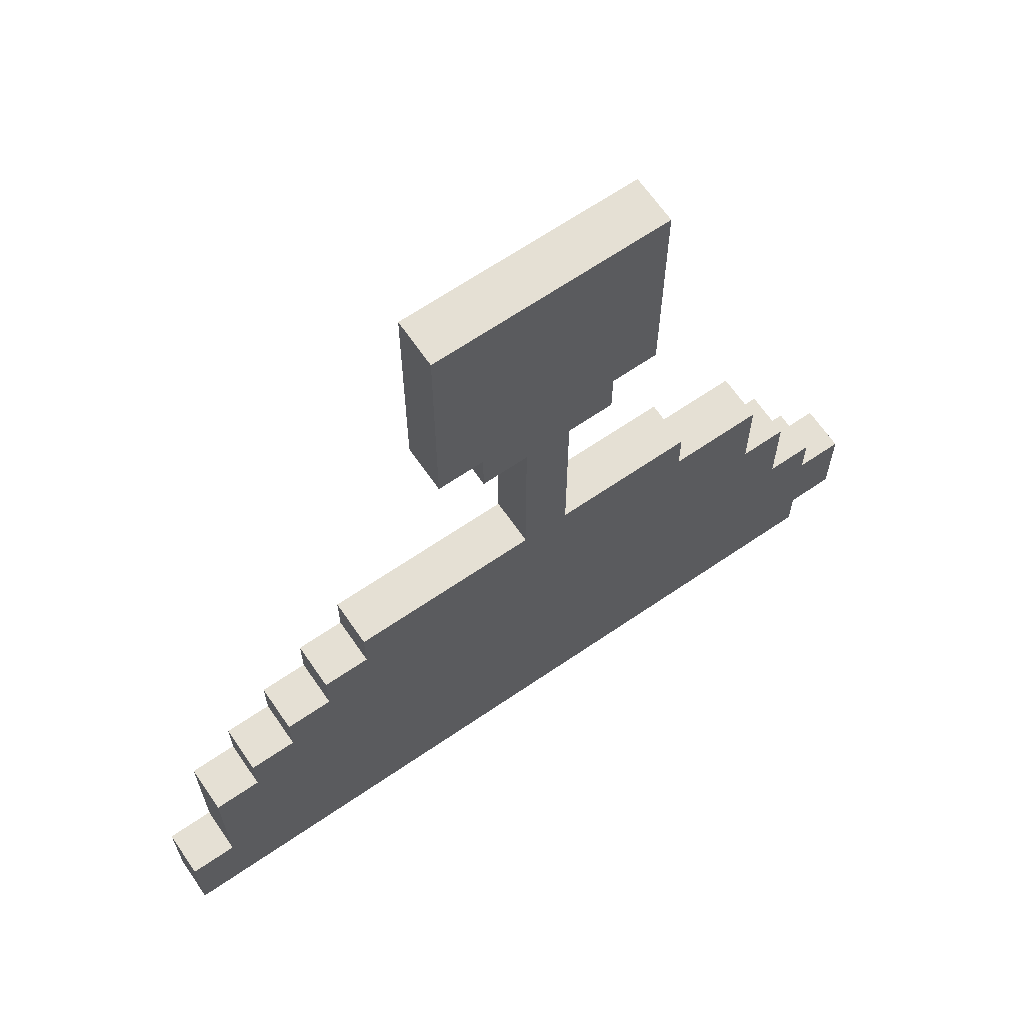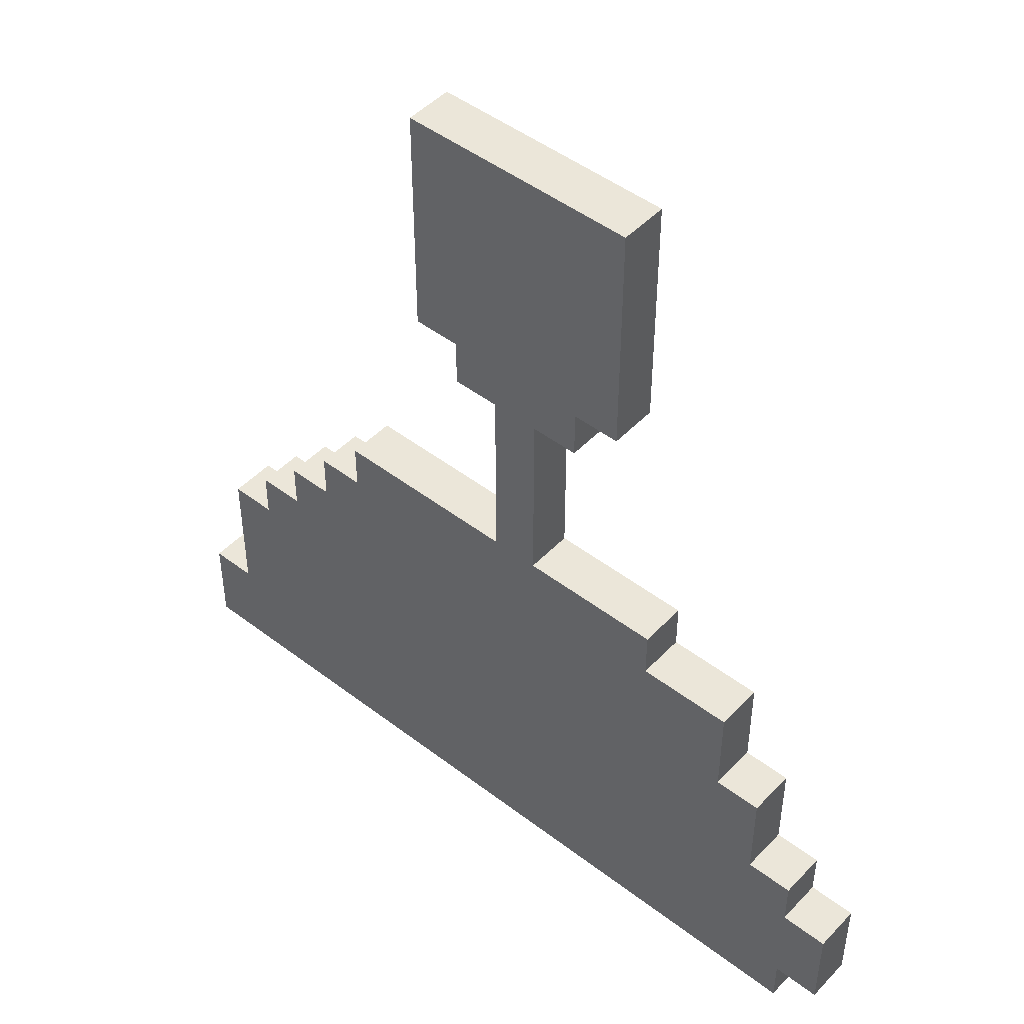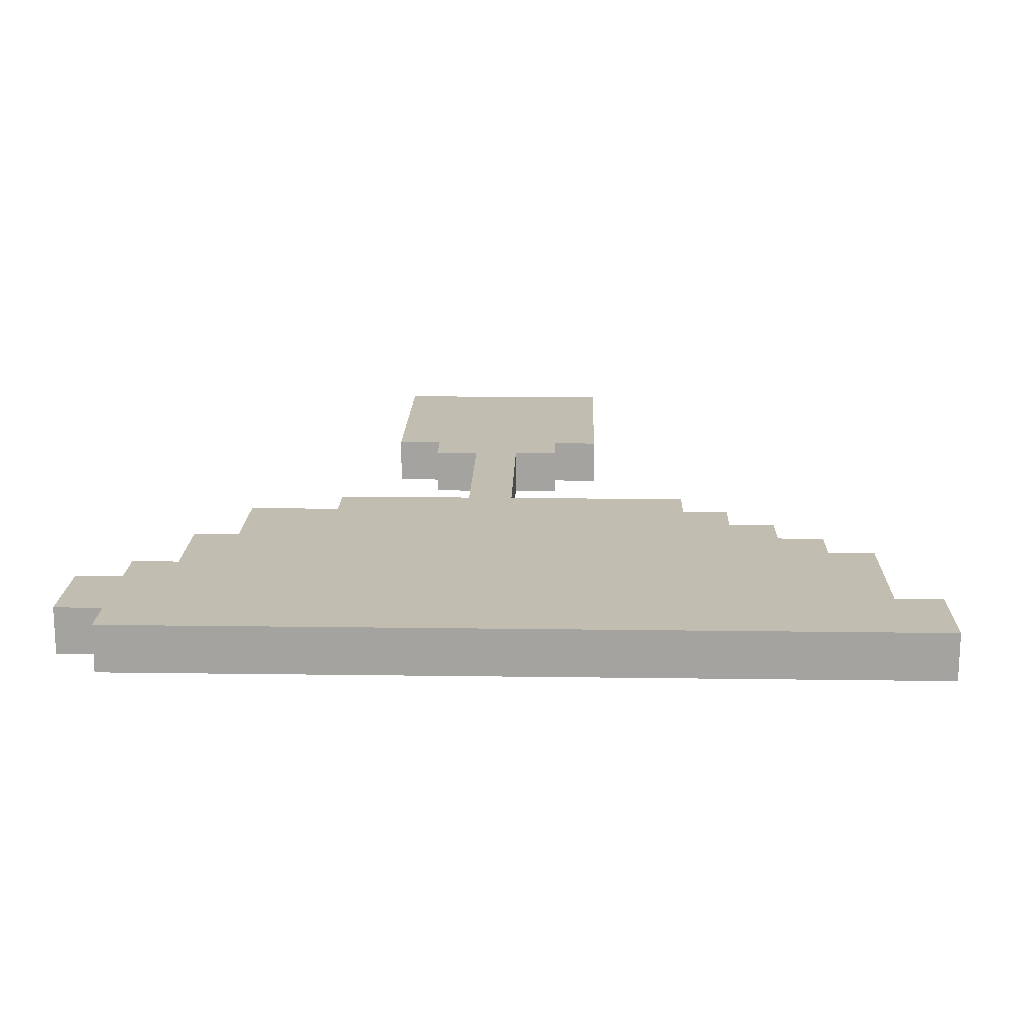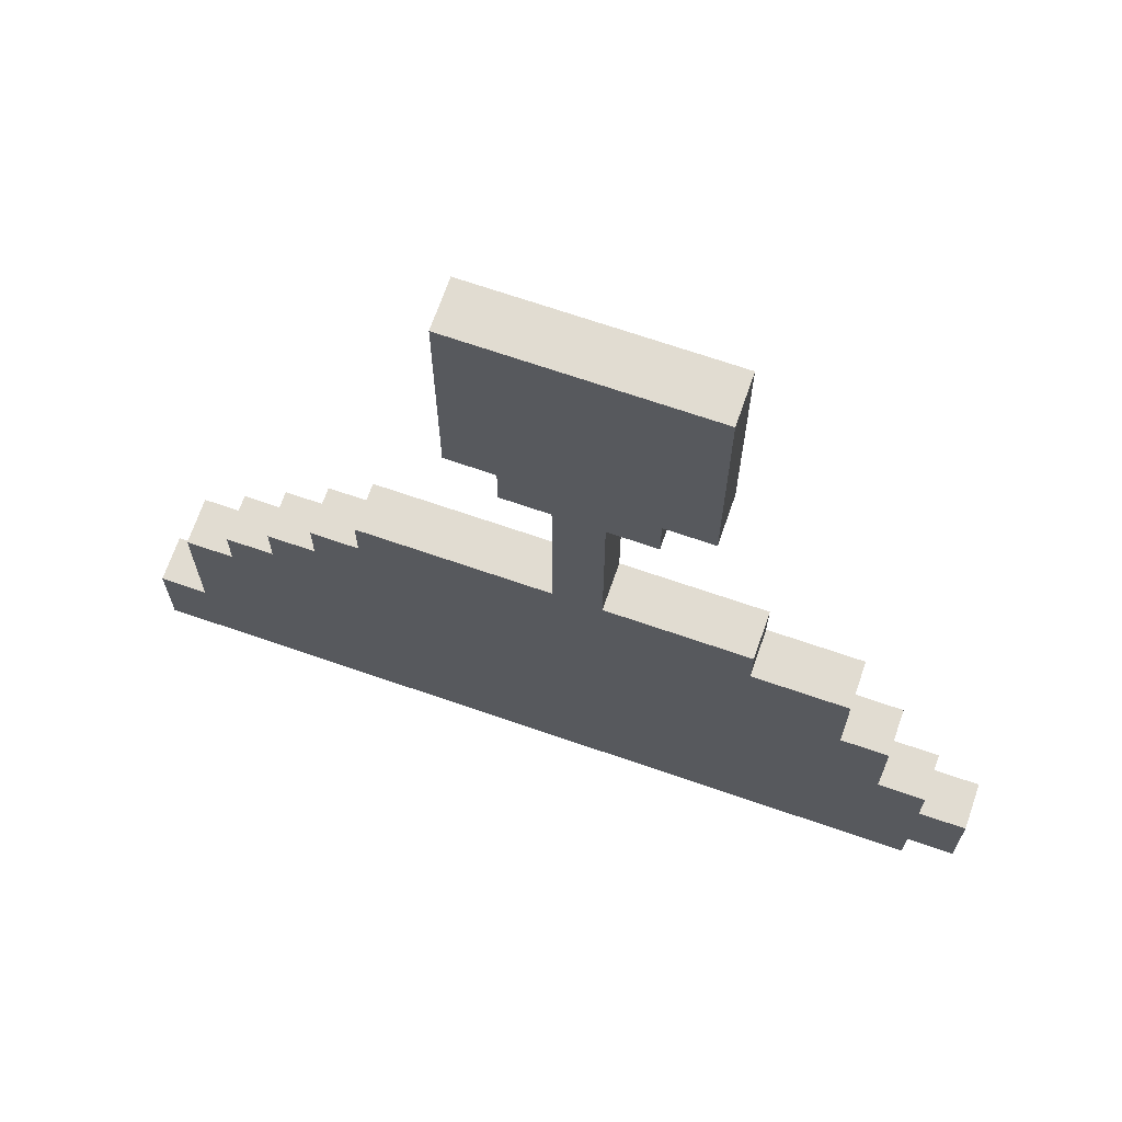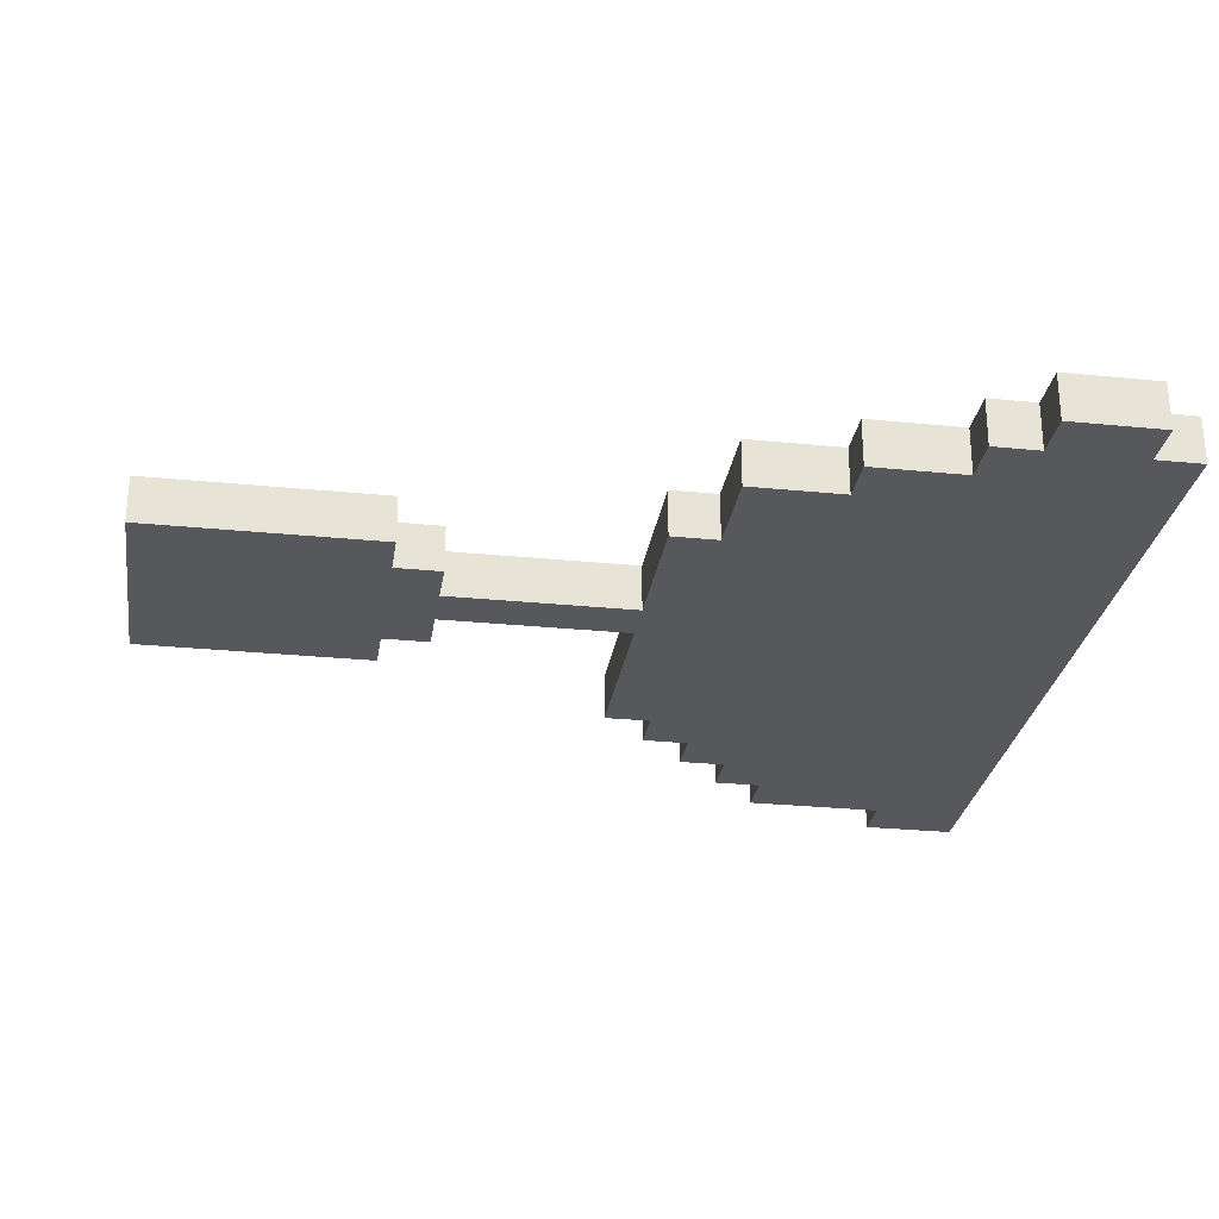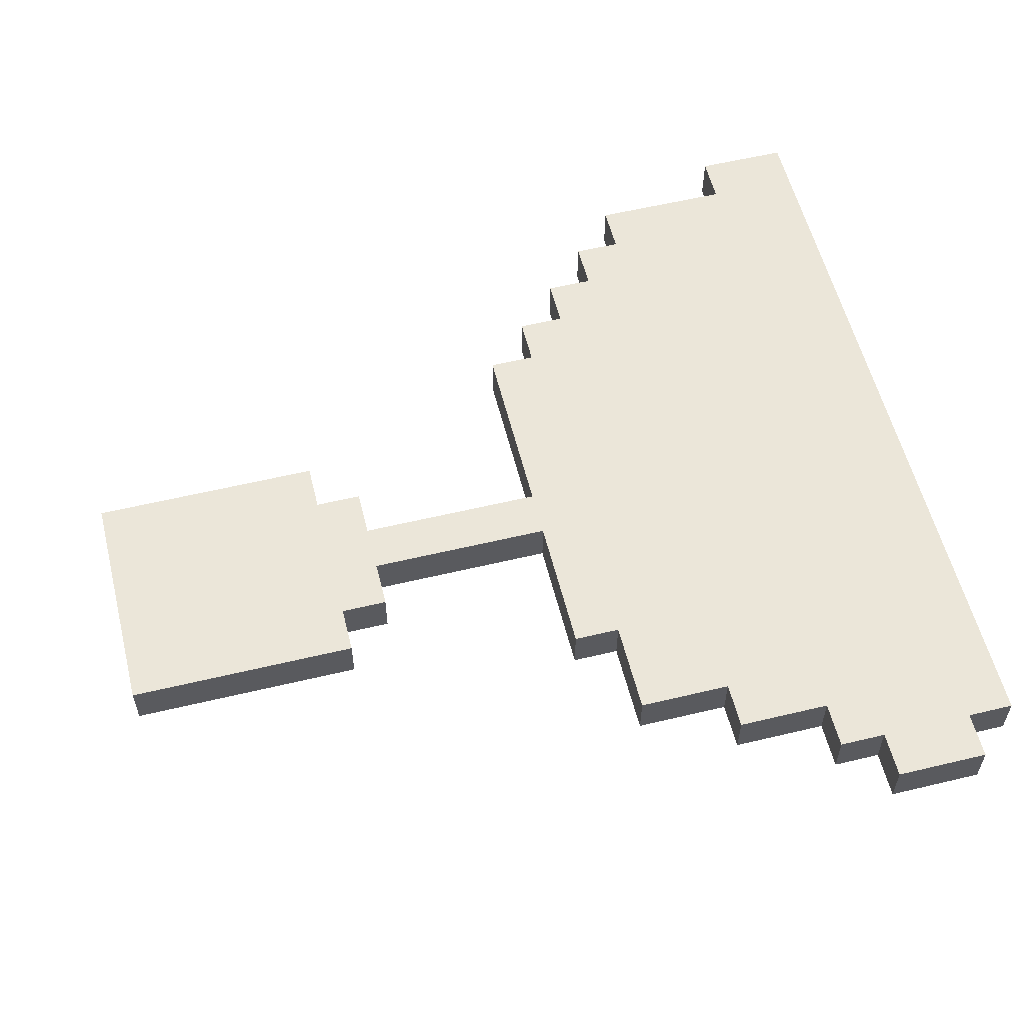
<metadata>
{"format":"obj","ext":"obj","renderer":"f3d","projection":"perspective","resolution":1024,"background":"white","views":[{"elev":65.9,"azim":145.5,"up":"+Y"},{"elev":47.5,"azim":-139.2,"up":"+Y"},{"elev":16.9,"azim":1.6,"up":"+Z"},{"elev":69.0,"azim":-160.9,"up":"+Y"},{"elev":-27.8,"azim":-98.7,"up":"+Z"},{"elev":57.2,"azim":-104.0,"up":"+Z"}]}
</metadata>
<code>
o
v -0.8 0.1 0
v -0.8 0.1 -0.1
v -0.8 0.3 0
v -0.8 0.3 -0.1
v -0.7 0 0
v -0.7 0 -0.1
v -0.7 0.1 0
v -0.7 0.1 -0.1
v -0.7 0.3 0
v -0.7 0.3 -0.1
v -0.7 0.4 0
v -0.7 0.4 -0.1
v -0.6 0.4 0
v -0.6 0.4 -0.1
v -0.6 0.6 0
v -0.6 0.6 -0.1
v -0.5 0.6 0
v -0.5 0.6 -0.1
v -0.5 0.8 0
v -0.5 0.8 -0.1
v -0.3 0.8 0
v -0.3 0.8 -0.1
v -0.3 0.9 0
v -0.3 0.9 -0.1
v -0.2 1.4 0
v -0.2 1.4 -0.1
v -0.2 1.9 0
v -0.2 1.9 -0.1
v -0.1 1.3 0
v -0.1 1.3 -0.1
v -0.1 1.4 0
v -0.1 1.4 -0.1
v 5.96e-08 0.9 0
v 5.96e-08 0.9 -0.1
v 5.96e-08 1.3 0
v 5.96e-08 1.3 -0.1
v 0.1 0.9 0
v 0.1 0.9 -0.1
v 0.1 1.3 0
v 0.1 1.3 -0.1
v 0.2 1.3 0
v 0.2 1.3 -0.1
v 0.2 1.4 0
v 0.2 1.4 -0.1
v 0.3 1.4 0
v 0.3 1.4 -0.1
v 0.3 1.9 0
v 0.3 1.9 -0.1
v 0.5 0.8 0
v 0.5 0.8 -0.1
v 0.5 0.9 0
v 0.5 0.9 -0.1
v 0.6 0.7 0
v 0.6 0.7 -0.1
v 0.6 0.8 0
v 0.6 0.8 -0.1
v 0.7 0.6 0
v 0.7 0.6 -0.1
v 0.7 0.7 0
v 0.7 0.7 -0.1
v 0.8 0.5 0
v 0.8 0.5 -0.1
v 0.8 0.6 0
v 0.8 0.6 -0.1
v 0.9 0.2 0
v 0.9 0.2 -0.1
v 0.9 0.5 0
v 0.9 0.5 -0.1
v 1 0 0
v 1 0 -0.1
v 1 0.2 0
v 1 0.2 -0.1
v -0.8 0.1 0
v -0.8 0.3 0
v -0.7 0 0
v -0.7 0.1 0
v -0.7 0.2 0
v -0.7 0.3 0
v -0.7 0.4 0
v -0.6 0.1 0
v -0.6 0.2 0
v -0.6 0.3 0
v -0.6 0.4 0
v -0.6 0.6 0
v -0.5 0.4 0
v -0.5 0.5 0
v -0.5 0.6 0
v -0.5 0.8 0
v -0.4 0.3 0
v -0.4 0.4 0
v -0.4 0.5 0
v -0.4 0.7 0
v -0.3 0.3 0
v -0.3 0.4 0
v -0.3 0.8 0
v -0.3 0.9 0
v -0.2 0.7 0
v -0.2 0.8 0
v -0.2 1.4 0
v -0.2 1.9 0
v -0.1 1.3 0
v -0.1 1.4 0
v -0.1 1.5 0
v -0.1 1.8 0
v 5.96e-08 0.9 0
v 5.96e-08 1.3 0
v 5.96e-08 1.4 0
v 5.96e-08 1.5 0
v 0.1 0.9 0
v 0.1 1.3 0
v 0.1 1.4 0
v 0.1 1.5 0
v 0.2 0.3 0
v 0.2 0.4 0
v 0.2 1.3 0
v 0.2 1.4 0
v 0.2 1.5 0
v 0.2 1.8 0
v 0.3 0.3 0
v 0.3 0.4 0
v 0.3 1.4 0
v 0.3 1.9 0
v 0.4 0.7 0
v 0.4 0.8 0
v 0.5 0.6 0
v 0.5 0.7 0
v 0.5 0.8 0
v 0.5 0.9 0
v 0.6 0.5 0
v 0.6 0.6 0
v 0.6 0.7 0
v 0.6 0.8 0
v 0.7 0.4 0
v 0.7 0.5 0
v 0.7 0.6 0
v 0.7 0.7 0
v 0.8 0.2 0
v 0.8 0.4 0
v 0.8 0.5 0
v 0.8 0.6 0
v 0.9 0.1 0
v 0.9 0.2 0
v 0.9 0.5 0
v 1 0 0
v 1 0.2 0
v -0.8 0.1 -0.1
v -0.8 0.3 -0.1
v -0.7 0 -0.1
v -0.7 0.1 -0.1
v -0.7 0.2 -0.1
v -0.7 0.3 -0.1
v -0.7 0.4 -0.1
v -0.6 0.1 -0.1
v -0.6 0.2 -0.1
v -0.6 0.3 -0.1
v -0.6 0.4 -0.1
v -0.6 0.6 -0.1
v -0.5 0.4 -0.1
v -0.5 0.5 -0.1
v -0.5 0.6 -0.1
v -0.5 0.8 -0.1
v -0.4 0.3 -0.1
v -0.4 0.4 -0.1
v -0.4 0.5 -0.1
v -0.4 0.7 -0.1
v -0.3 0.3 -0.1
v -0.3 0.4 -0.1
v -0.3 0.8 -0.1
v -0.3 0.9 -0.1
v -0.2 0.7 -0.1
v -0.2 0.8 -0.1
v -0.2 1.4 -0.1
v -0.2 1.9 -0.1
v -0.1 1.3 -0.1
v -0.1 1.4 -0.1
v -0.1 1.5 -0.1
v -0.1 1.8 -0.1
v 5.96e-08 0.9 -0.1
v 5.96e-08 1.3 -0.1
v 5.96e-08 1.4 -0.1
v 5.96e-08 1.5 -0.1
v 0.1 0.9 -0.1
v 0.1 1.3 -0.1
v 0.1 1.4 -0.1
v 0.1 1.5 -0.1
v 0.2 0.3 -0.1
v 0.2 0.4 -0.1
v 0.2 1.3 -0.1
v 0.2 1.4 -0.1
v 0.2 1.5 -0.1
v 0.2 1.8 -0.1
v 0.3 0.3 -0.1
v 0.3 0.4 -0.1
v 0.3 1.4 -0.1
v 0.3 1.9 -0.1
v 0.4 0.7 -0.1
v 0.4 0.8 -0.1
v 0.5 0.6 -0.1
v 0.5 0.7 -0.1
v 0.5 0.8 -0.1
v 0.5 0.9 -0.1
v 0.6 0.5 -0.1
v 0.6 0.6 -0.1
v 0.6 0.7 -0.1
v 0.6 0.8 -0.1
v 0.7 0.4 -0.1
v 0.7 0.5 -0.1
v 0.7 0.6 -0.1
v 0.7 0.7 -0.1
v 0.8 0.2 -0.1
v 0.8 0.4 -0.1
v 0.8 0.5 -0.1
v 0.8 0.6 -0.1
v 0.9 0.1 -0.1
v 0.9 0.2 -0.1
v 0.9 0.5 -0.1
v 1 0 -0.1
v 1 0.2 -0.1
v -0.7 0 0
v 1 0 0
v -0.7 0 -0.1
v 1 0 -0.1
v -0.8 0.1 0
v -0.7 0.1 0
v -0.8 0.1 -0.1
v -0.7 0.1 -0.1
v -0.1 1.3 0
v 5.96e-08 1.3 0
v 0.1 1.3 0
v 0.2 1.3 0
v -0.1 1.3 -0.1
v 5.96e-08 1.3 -0.1
v 0.1 1.3 -0.1
v 0.2 1.3 -0.1
v -0.2 1.4 0
v -0.1 1.4 0
v 0.2 1.4 0
v 0.3 1.4 0
v -0.2 1.4 -0.1
v -0.1 1.4 -0.1
v 0.2 1.4 -0.1
v 0.3 1.4 -0.1
v 0.9 0.2 0
v 1 0.2 0
v 0.9 0.2 -0.1
v 1 0.2 -0.1
v -0.8 0.3 0
v -0.7 0.3 0
v -0.8 0.3 -0.1
v -0.7 0.3 -0.1
v -0.7 0.4 0
v -0.6 0.4 0
v -0.7 0.4 -0.1
v -0.6 0.4 -0.1
v 0.8 0.5 0
v 0.9 0.5 0
v 0.8 0.5 -0.1
v 0.9 0.5 -0.1
v -0.6 0.6 0
v -0.5 0.6 0
v 0.7 0.6 0
v 0.8 0.6 0
v -0.6 0.6 -0.1
v -0.5 0.6 -0.1
v 0.7 0.6 -0.1
v 0.8 0.6 -0.1
v 0.6 0.7 0
v 0.7 0.7 0
v 0.6 0.7 -0.1
v 0.7 0.7 -0.1
v -0.5 0.8 0
v -0.3 0.8 0
v 0.5 0.8 0
v 0.6 0.8 0
v -0.5 0.8 -0.1
v -0.3 0.8 -0.1
v 0.5 0.8 -0.1
v 0.6 0.8 -0.1
v -0.3 0.9 0
v 5.96e-08 0.9 0
v 0.1 0.9 0
v 0.5 0.9 0
v -0.3 0.9 -0.1
v 5.96e-08 0.9 -0.1
v 0.1 0.9 -0.1
v 0.5 0.9 -0.1
v -0.2 1.9 0
v 0.3 1.9 0
v -0.2 1.9 -0.1
v 0.3 1.9 -0.1
f 3 2 1
f 4 2 3
f 7 6 5
f 8 6 7
f 11 10 9
f 12 10 11
f 15 14 13
f 16 14 15
f 19 18 17
f 20 18 19
f 23 22 21
f 24 22 23
f 27 26 25
f 28 26 27
f 31 30 29
f 32 30 31
f 35 34 33
f 36 34 35
f 37 38 39
f 39 38 40
f 41 42 43
f 43 42 44
f 45 46 47
f 47 46 48
f 49 50 51
f 51 50 52
f 53 54 55
f 55 54 56
f 57 58 59
f 59 58 60
f 61 62 63
f 63 62 64
f 65 66 67
f 67 66 68
f 69 70 71
f 71 70 72
f 76 74 73
f 77 74 76
f 78 74 77
f 80 76 75
f 80 77 76
f 81 78 77
f 81 77 80
f 82 79 78
f 82 78 81
f 83 79 82
f 85 81 80
f 85 84 83
f 85 83 82
f 85 82 81
f 86 84 85
f 87 84 86
f 89 85 80
f 89 86 85
f 90 86 89
f 91 88 87
f 91 86 90
f 91 87 86
f 92 88 91
f 93 90 89
f 93 89 80
f 94 92 91
f 94 90 93
f 94 91 90
f 95 88 92
f 97 92 94
f 97 96 95
f 97 95 92
f 97 94 93
f 98 96 97
f 102 100 99
f 103 100 102
f 104 100 103
f 105 96 98
f 106 102 101
f 106 103 102
f 107 103 106
f 108 104 103
f 108 103 107
f 109 105 98
f 109 107 106
f 109 106 105
f 110 107 109
f 111 108 107
f 111 107 110
f 112 104 108
f 112 108 111
f 113 93 80
f 113 97 93
f 113 98 97
f 114 98 113
f 115 112 111
f 115 111 110
f 116 112 115
f 117 104 112
f 117 112 116
f 118 100 104
f 118 104 117
f 119 114 113
f 119 113 80
f 120 98 114
f 120 114 119
f 121 117 116
f 121 118 117
f 122 100 118
f 122 118 121
f 123 98 120
f 123 120 119
f 124 109 98
f 124 98 123
f 125 123 119
f 126 124 123
f 126 123 125
f 127 109 124
f 127 124 126
f 128 109 127
f 129 125 119
f 130 126 125
f 130 125 129
f 130 127 126
f 131 127 130
f 132 127 131
f 133 129 119
f 134 130 129
f 134 129 133
f 134 131 130
f 135 131 134
f 136 131 135
f 137 119 80
f 137 133 119
f 138 135 134
f 138 133 137
f 138 134 133
f 139 135 138
f 140 135 139
f 141 80 75
f 141 137 80
f 142 139 138
f 142 137 141
f 142 138 137
f 143 139 142
f 144 141 75
f 144 142 141
f 145 142 144
f 146 147 149
f 149 147 150
f 150 147 151
f 148 149 153
f 149 150 153
f 150 151 154
f 153 150 154
f 151 152 155
f 154 151 155
f 155 152 156
f 153 154 158
f 156 157 158
f 155 156 158
f 154 155 158
f 158 157 159
f 159 157 160
f 153 158 162
f 158 159 162
f 162 159 163
f 160 161 164
f 163 159 164
f 159 160 164
f 164 161 165
f 162 163 166
f 153 162 166
f 164 165 167
f 166 163 167
f 163 164 167
f 165 161 168
f 167 165 170
f 168 169 170
f 165 168 170
f 166 167 170
f 170 169 171
f 172 173 175
f 175 173 176
f 176 173 177
f 171 169 178
f 174 175 179
f 175 176 179
f 179 176 180
f 176 177 181
f 180 176 181
f 171 178 182
f 179 180 182
f 178 179 182
f 182 180 183
f 180 181 184
f 183 180 184
f 181 177 185
f 184 181 185
f 153 166 186
f 166 170 186
f 170 171 186
f 186 171 187
f 184 185 188
f 183 184 188
f 188 185 189
f 185 177 190
f 189 185 190
f 177 173 191
f 190 177 191
f 186 187 192
f 153 186 192
f 187 171 193
f 192 187 193
f 189 190 194
f 190 191 194
f 191 173 195
f 194 191 195
f 193 171 196
f 192 193 196
f 171 182 197
f 196 171 197
f 192 196 198
f 196 197 199
f 198 196 199
f 197 182 200
f 199 197 200
f 200 182 201
f 192 198 202
f 198 199 203
f 202 198 203
f 199 200 203
f 203 200 204
f 204 200 205
f 192 202 206
f 202 203 207
f 206 202 207
f 203 204 207
f 207 204 208
f 208 204 209
f 153 192 210
f 192 206 210
f 207 208 211
f 210 206 211
f 206 207 211
f 211 208 212
f 212 208 213
f 148 153 214
f 153 210 214
f 211 212 215
f 214 210 215
f 210 211 215
f 215 212 216
f 148 214 217
f 214 215 217
f 217 215 218
f 221 220 219
f 222 220 221
f 225 224 223
f 226 224 225
f 231 228 227
f 232 228 231
f 233 230 229
f 234 230 233
f 239 236 235
f 240 236 239
f 241 238 237
f 242 238 241
f 243 244 245
f 245 244 246
f 247 248 249
f 249 248 250
f 251 252 253
f 253 252 254
f 255 256 257
f 257 256 258
f 259 260 263
f 263 260 264
f 261 262 265
f 265 262 266
f 267 268 269
f 269 268 270
f 271 272 275
f 275 272 276
f 273 274 277
f 277 274 278
f 279 280 283
f 283 280 284
f 281 282 285
f 285 282 286
f 287 288 289
f 289 288 290

</code>
